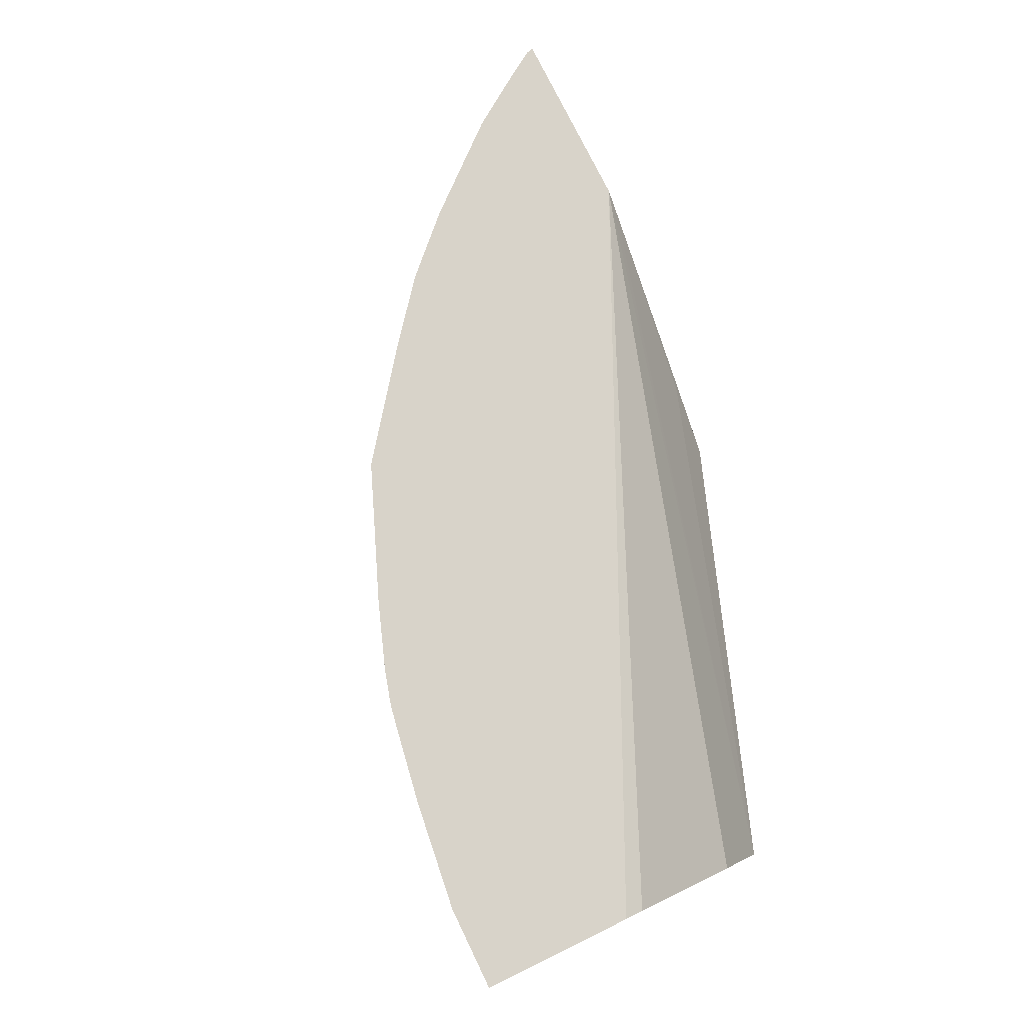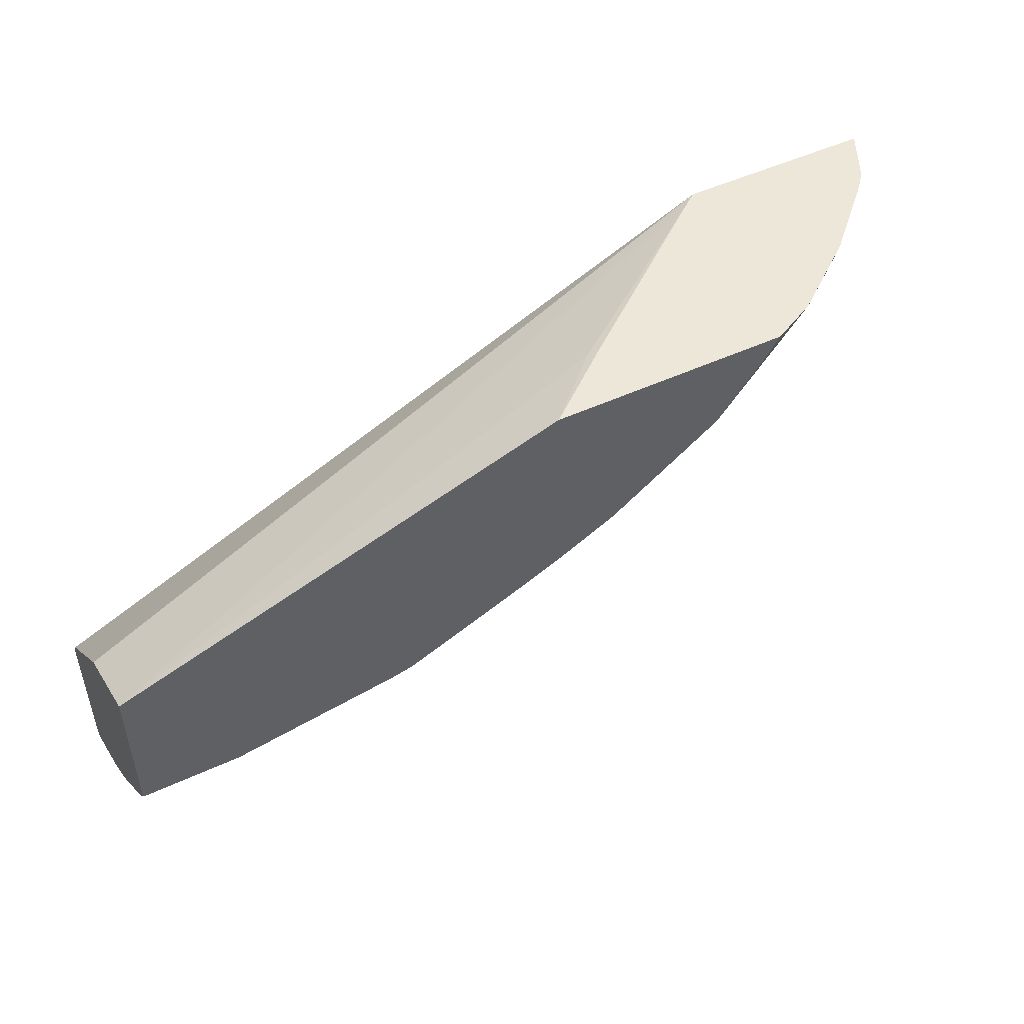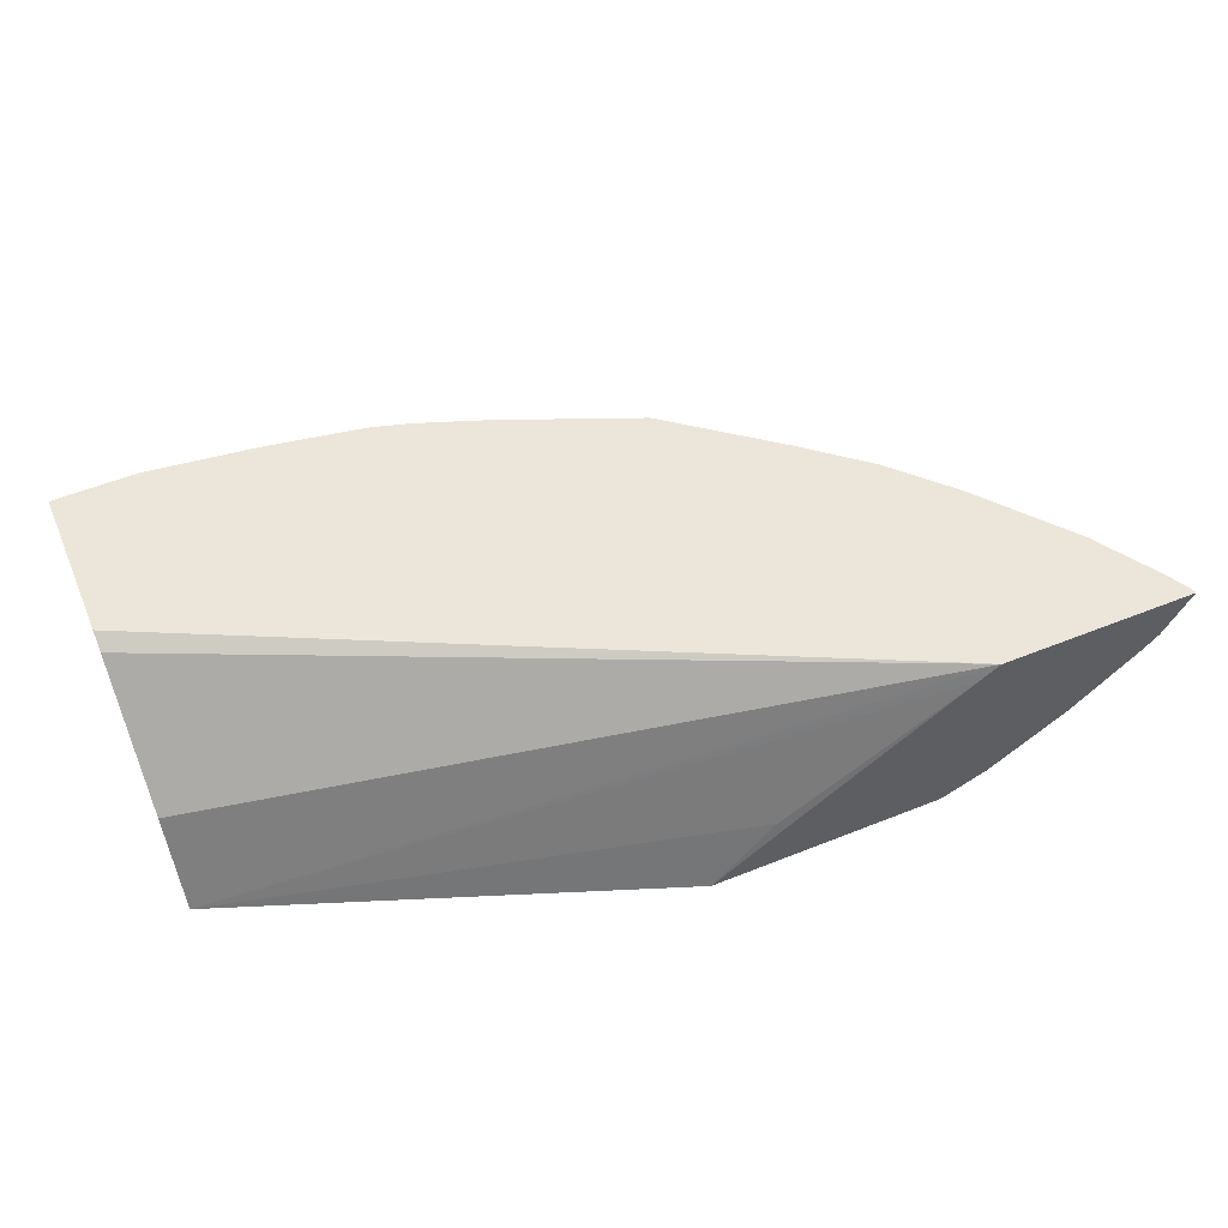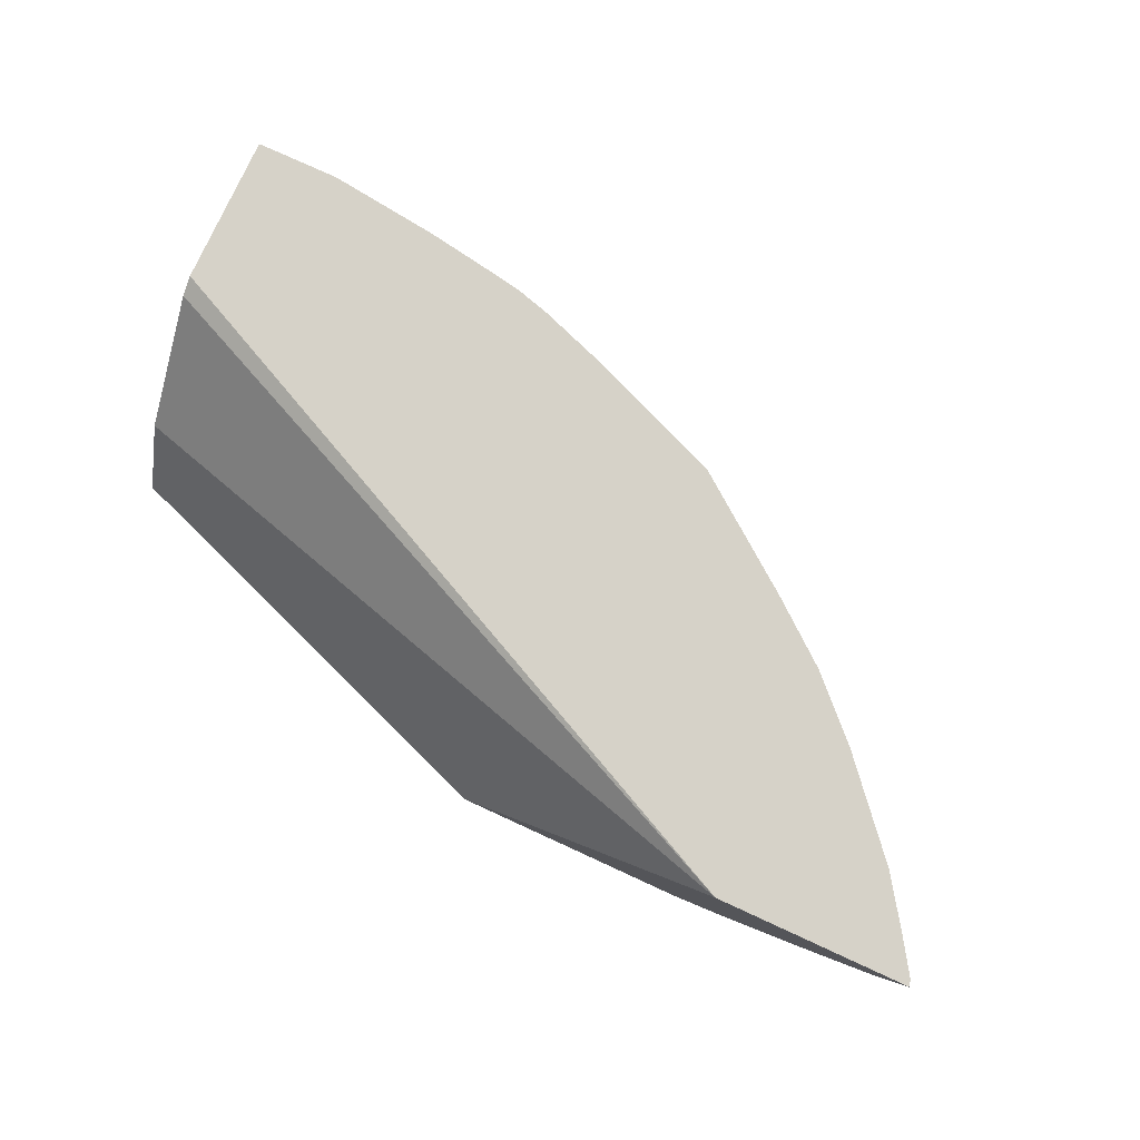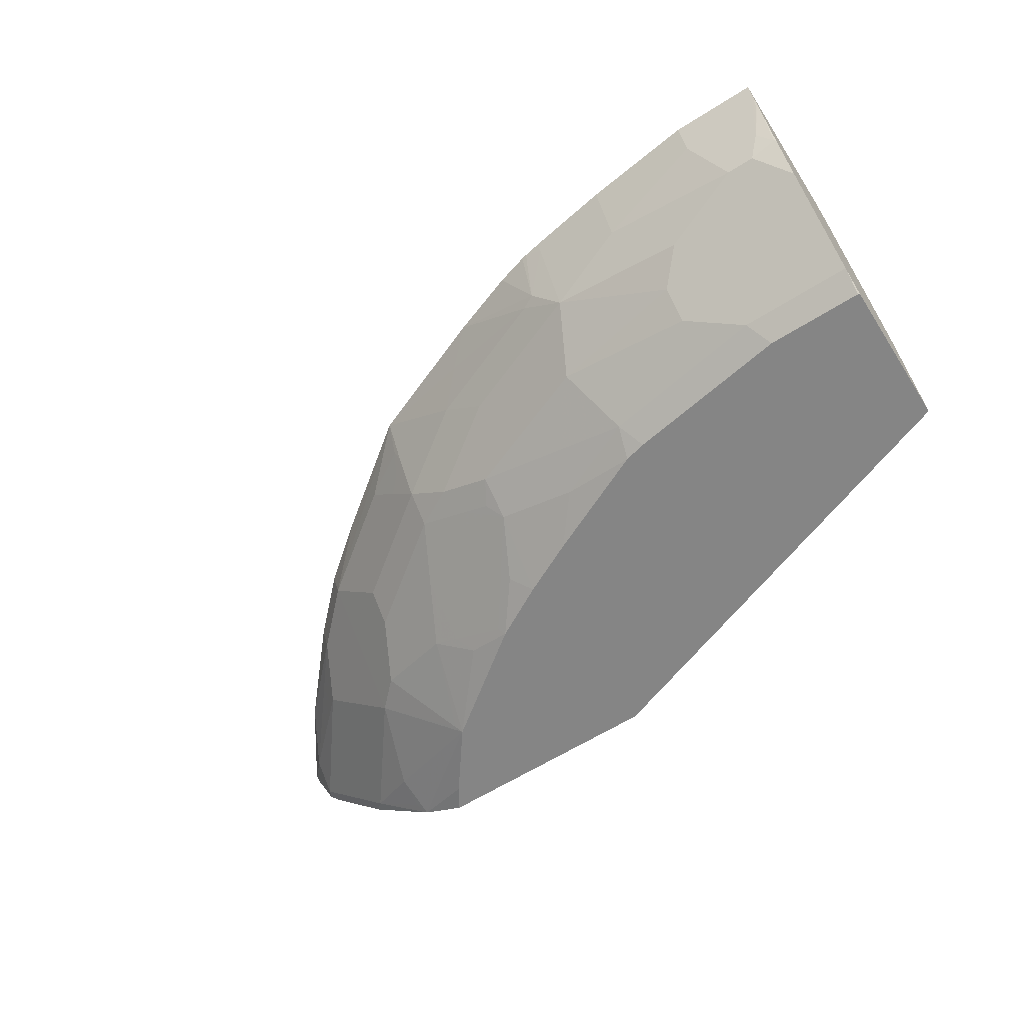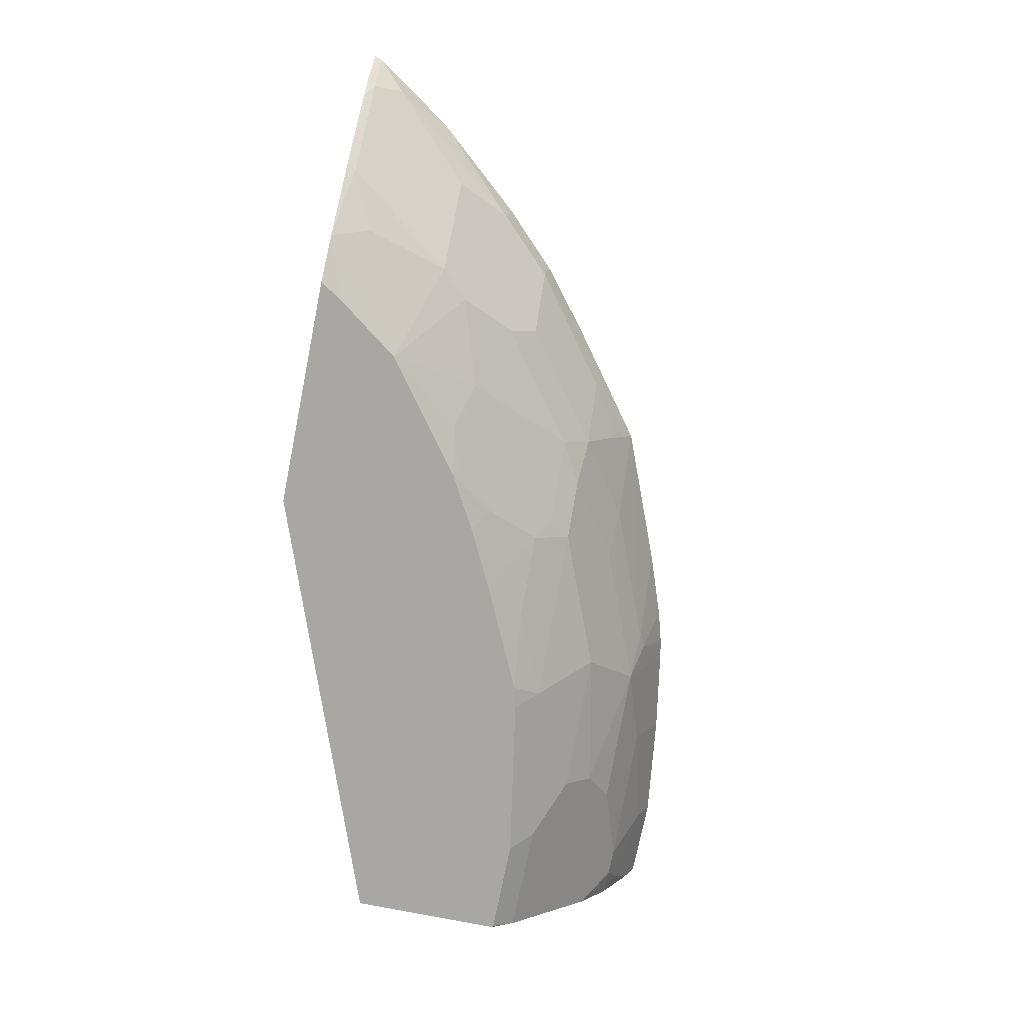
<metadata>
{"format":"obj","ext":"obj","renderer":"f3d","projection":"perspective","resolution":1024,"background":"white","views":[{"elev":75.8,"azim":-115.9,"up":"+Y"},{"elev":49.8,"azim":-27.0,"up":"+Z"},{"elev":55.5,"azim":-22.8,"up":"+Y"},{"elev":78.0,"azim":24.6,"up":"+Y"},{"elev":-61.7,"azim":-147.3,"up":"+Y"},{"elev":-74.5,"azim":78.6,"up":"+Y"}]}
</metadata>
<code>
v 0.1884 -0.2698 -0.675
v 0.1884 -0.2762 -0.6717
v 0.1307 -0.2759 -0.6719
v 0.1307 -0.2698 -0.675
v 0.2637 -0.2698 -0.6656
v 0.2637 -0.27 -0.6655
v 0.1884 -0.2888 -0.6655
v 0.1696 -0.3014 -0.6592
v 0.2637 -0.2825 -0.6592
v 0.1507 -0.3014 -0.6592
v 0.1507 -0.3139 -0.6529
v 0.1413 -0.3108 -0.6545
v 0.1319 -0.2888 -0.6655
v 0.1307 -0.2884 -0.6655
v 0.1307 -0.2698 -0.5714
v 0.3202 -0.2698 -0.6561
v 0.3202 -0.2762 -0.6529
v 0.1696 -0.3265 -0.6466
v 0.1696 -0.3139 -0.6529
v 0.2637 -0.3076 -0.6466
v 0.3202 -0.3265 -0.6278
v 0.1507 -0.3265 -0.6466
v 0.1319 -0.3202 -0.6474
v 0.1307 -0.3209 -0.6466
v 0.1307 -0.2762 -0.5587
v 0.6137 -0.2698 -0.3423
v 0.3322 -0.2698 -0.6539
v 0.339 -0.3037 -0.6357
v 0.226 -0.3453 -0.6278
v 0.2449 -0.383 -0.5901
v 0.3485 -0.3061 -0.6309
v 0.4144 -0.3265 -0.5901
v 0.3767 -0.3453 -0.5901
v 0.339 -0.3641 -0.5901
v 0.2449 -0.3641 -0.609
v 0.1307 -0.383 -0.5901
v 0.1307 -0.3453 -0.6278
v 0.1307 -0.3516 -0.4834
v 0.5994 -0.2809 -0.3423
v 0.745 -0.2698 -0.3423
v 0.1307 -0.3767 -0.4709
v 0.1307 -0.4143 -0.4522
v 0.3361 -0.2698 -0.653
v 0.358 -0.2698 -0.6467
v 0.3583 -0.2698 -0.6466
v 0.4039 -0.2698 -0.6304
v 0.2072 -0.4018 -0.5713
v 0.3202 -0.4018 -0.5525
v 0.4238 -0.2872 -0.6121
v 0.4426 -0.3061 -0.5933
v 0.4991 -0.3249 -0.5556
v 0.4709 -0.3453 -0.5525
v 0.4332 -0.3641 -0.5525
v 0.3767 -0.383 -0.5525
v 0.1307 -0.4018 -0.5713
v 0.4771 -0.3704 -0.3453
v 0.4831 -0.3734 -0.3423
v 0.7281 -0.3045 -0.3423
v 0.7434 -0.2698 -0.3474
v 0.4334 -0.4143 -0.3423
v 0.1307 -0.4143 -0.5551
v 0.498 -0.2698 -0.5927
v 0.1979 -0.4143 -0.5556
v 0.3767 -0.4026 -0.5273
v 0.3259 -0.4143 -0.533
v 0.3109 -0.4143 -0.5368
v 0.4991 -0.2966 -0.5744
v 0.4897 -0.3076 -0.5713
v 0.4991 -0.3437 -0.5368
v 0.5022 -0.2888 -0.5776
v 0.5085 -0.3014 -0.565
v 0.5179 -0.3061 -0.5556
v 0.5744 -0.3249 -0.4991
v 0.4614 -0.3626 -0.5368
v 0.4426 -0.372 -0.5368
v 0.4332 -0.3837 -0.5273
v 0.1319 -0.4143 -0.5556
v 0.1313 -0.4143 -0.5554
v 0.719 -0.3152 -0.3423
v 0.7251 -0.3061 -0.3484
v 0.7251 -0.2872 -0.3673
v 0.7283 -0.2698 -0.3705
v 0.5935 -0.4143 -0.3423
v 0.5735 -0.2698 -0.5358
v 0.6121 -0.2872 -0.4991
v 0.5368 -0.2872 -0.5556
v 0.401 -0.4143 -0.4978
v 0.5744 -0.3437 -0.4803
v 0.5179 -0.3626 -0.4991
v 0.4709 -0.3649 -0.5273
v 0.6121 -0.3249 -0.4615
v 0.5179 -0.3908 -0.4615
v 0.4802 -0.4096 -0.4615
v 0.452 -0.4026 -0.4897
v 0.4386 -0.4143 -0.479
v 0.7002 -0.3341 -0.3423
v 0.6813 -0.3529 -0.3423
v 0.6686 -0.3626 -0.3484
v 0.6121 -0.3626 -0.4238
v 0.6686 -0.3061 -0.4238
v 0.7053 -0.2698 -0.404
v 0.6498 -0.2872 -0.4615
v 0.584 -0.4143 -0.3578
v 0.6248 -0.3985 -0.3423
v 0.6153 -0.2698 -0.5023
v 0.5932 -0.3626 -0.4426
v 0.5368 -0.3814 -0.4615
v 0.5085 -0.4026 -0.452
v 0.4765 -0.4143 -0.4577
v 0.6747 -0.3595 -0.3423
v 0.6309 -0.3908 -0.3484
v 0.6309 -0.3814 -0.3673
v 0.5519 -0.4143 -0.4012
v 0.5556 -0.4096 -0.4049
v 0.6529 -0.2698 -0.4646
v 0.6341 -0.2698 -0.4835
f 51 72 73
f 53 64 54
f 53 76 64
f 53 75 76
f 51 73 88
f 52 74 53
f 52 69 74
f 51 88 69
f 55 77 78
f 53 74 75
f 55 78 61
f 69 88 89
f 58 79 80
f 58 80 59
f 59 80 81
f 59 81 82
f 62 84 85
f 62 85 86
f 62 86 70
f 62 70 67
f 64 76 87
f 64 87 65
f 69 89 90
f 51 71 72
f 56 60 57
f 51 70 71
f 42 77 63
f 51 68 67
f 42 60 56
f 42 61 78
f 42 78 77
f 69 90 74
f 42 63 66
f 42 66 65
f 42 65 87
f 42 87 95
f 42 95 109
f 42 109 113
f 42 113 103
f 42 103 83
f 42 83 60
f 46 62 49
f 47 48 66
f 47 63 77
f 47 77 55
f 48 54 64
f 48 64 65
f 48 65 66
f 49 62 50
f 50 62 67
f 50 67 68
f 50 68 51
f 51 69 52
f 51 67 70
f 70 86 71
f 84 105 85
f 72 86 85
f 89 107 92
f 91 102 100
f 91 100 99
f 92 107 108
f 92 108 93
f 93 108 109
f 93 109 94
f 94 109 95
f 97 110 98
f 98 110 104
f 98 104 111
f 98 111 112
f 98 112 99
f 99 112 113
f 99 113 114
f 99 114 106
f 101 102 115
f 102 116 115
f 103 113 104
f 104 112 111
f 104 113 112
f 106 114 107
f 107 114 113
f 107 113 108
f 108 113 109
f 88 107 89
f 71 86 72
f 88 106 107
f 88 91 99
f 72 85 73
f 73 85 91
f 73 91 88
f 74 76 75
f 74 90 76
f 76 90 89
f 76 89 92
f 76 92 93
f 76 93 94
f 76 94 95
f 76 95 87
f 79 96 80
f 80 96 97
f 80 97 98
f 80 98 99
f 80 99 100
f 80 100 81
f 81 101 82
f 81 100 102
f 81 102 101
f 83 103 104
f 40 58 59
f 85 105 116
f 85 116 102
f 85 102 91
f 88 99 106
f 39 42 56
f 47 66 63
f 34 54 48
f 3 12 13
f 3 13 14
f 3 14 24
f 3 24 37
f 3 37 36
f 3 36 55
f 3 55 61
f 3 61 42
f 3 42 41
f 3 41 38
f 3 38 25
f 3 25 15
f 3 15 4
f 3 8 10
f 5 16 6
f 6 16 17
f 6 17 9
f 7 18 19
f 7 9 20
f 7 20 18
f 8 19 11
f 8 11 10
f 9 17 21
f 9 21 20
f 11 22 12
f 3 11 12
f 11 19 18
f 3 10 11
f 2 6 9
f 1 2 3
f 1 3 4
f 1 4 15
f 1 15 26
f 1 26 40
f 1 40 59
f 1 59 82
f 1 82 101
f 1 101 115
f 1 115 116
f 1 116 105
f 1 105 84
f 1 84 62
f 39 56 57
f 1 46 45
f 1 45 44
f 1 44 43
f 1 43 27
f 1 27 16
f 1 16 5
f 1 5 6
f 1 6 2
f 2 7 19
f 2 19 8
f 2 8 3
f 2 9 7
f 11 18 22
f 1 62 46
f 12 23 14
f 26 79 58
f 26 58 40
f 26 38 41
f 26 41 42
f 26 42 39
f 27 43 28
f 28 44 45
f 28 45 46
f 28 46 31
f 28 43 44
f 29 35 30
f 30 47 55
f 30 55 36
f 30 35 34
f 30 34 48
f 30 48 47
f 31 46 49
f 31 49 50
f 32 50 51
f 32 51 52
f 32 52 53
f 32 53 33
f 33 53 34
f 34 53 54
f 12 22 23
f 26 96 79
f 26 97 96
f 31 50 32
f 26 104 110
f 12 14 13
f 26 110 97
f 14 23 24
f 15 25 26
f 16 27 17
f 17 28 21
f 18 29 30
f 18 30 36
f 18 36 22
f 18 20 21
f 18 21 29
f 21 28 31
f 17 27 28
f 21 32 33
f 21 31 32
f 26 83 104
f 26 57 60
f 26 60 83
f 25 38 26
f 22 24 23
f 26 39 57
f 22 36 37
f 21 35 29
f 21 34 35
f 21 33 34
f 22 37 24

</code>
